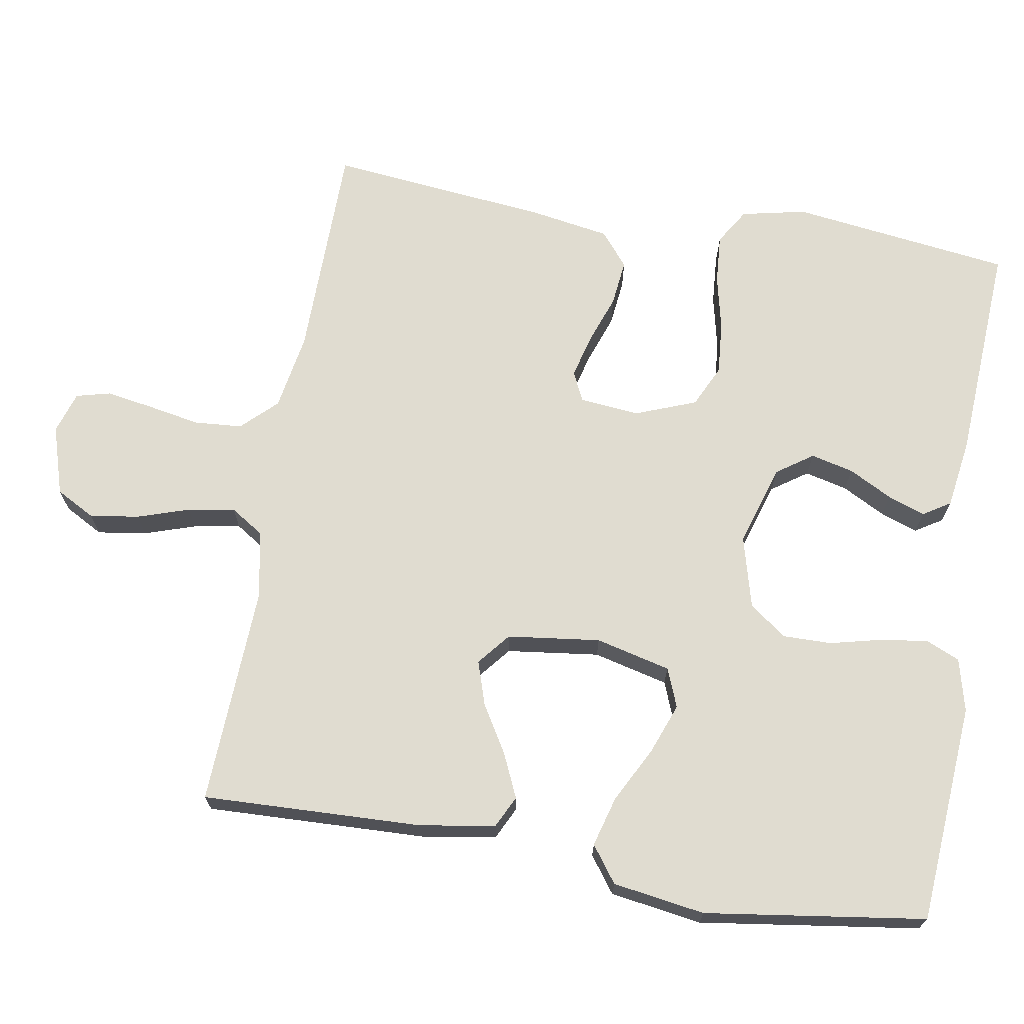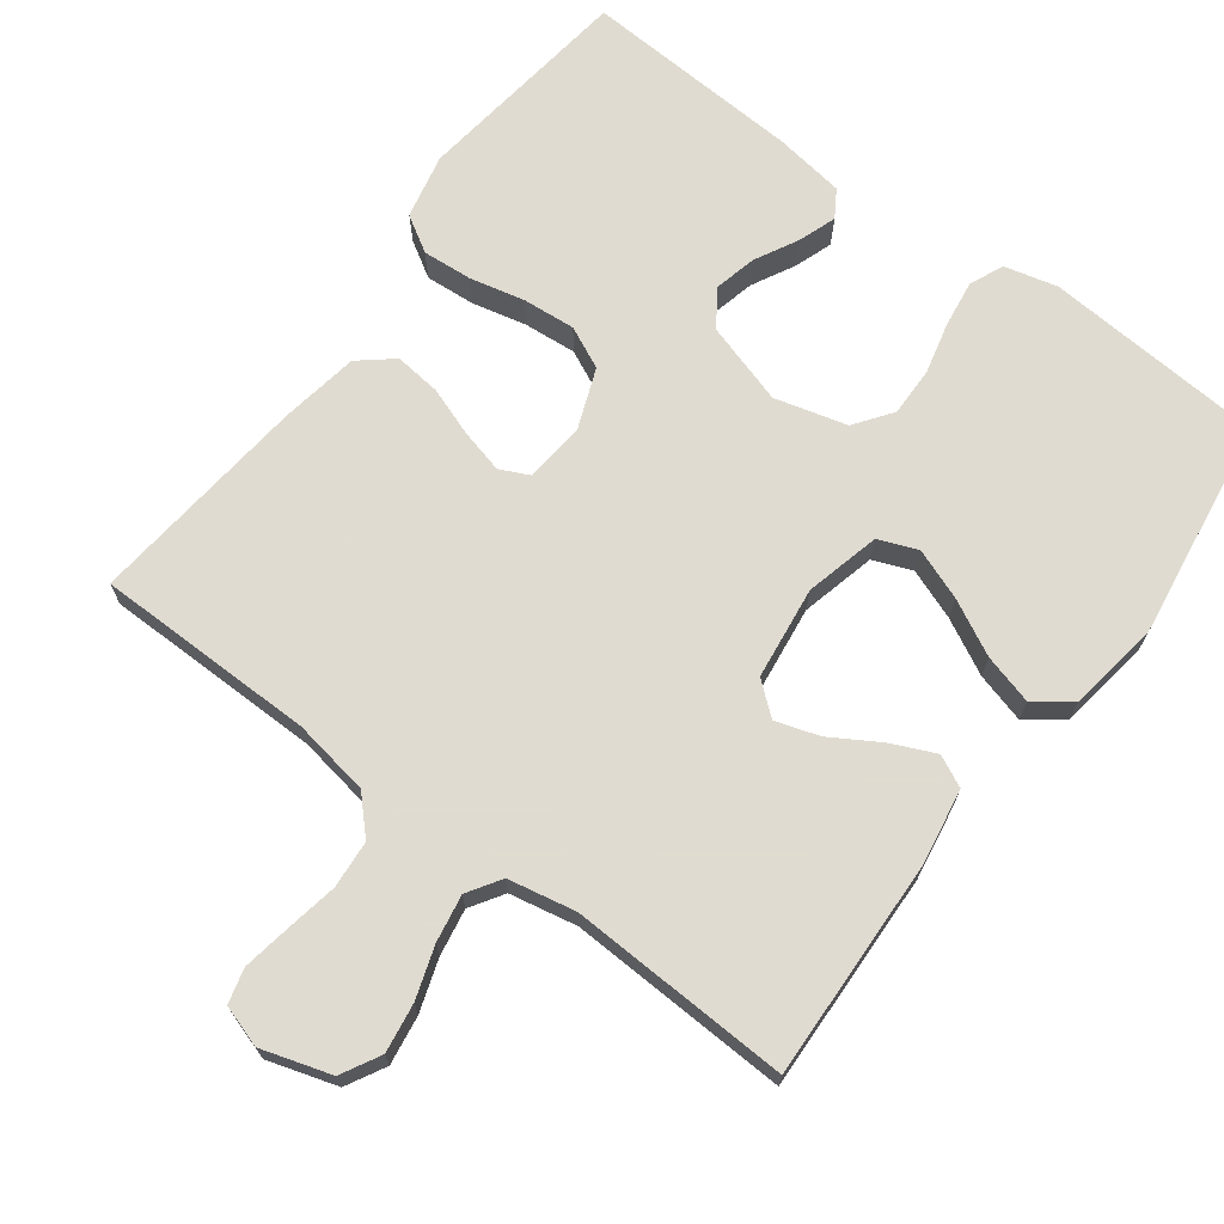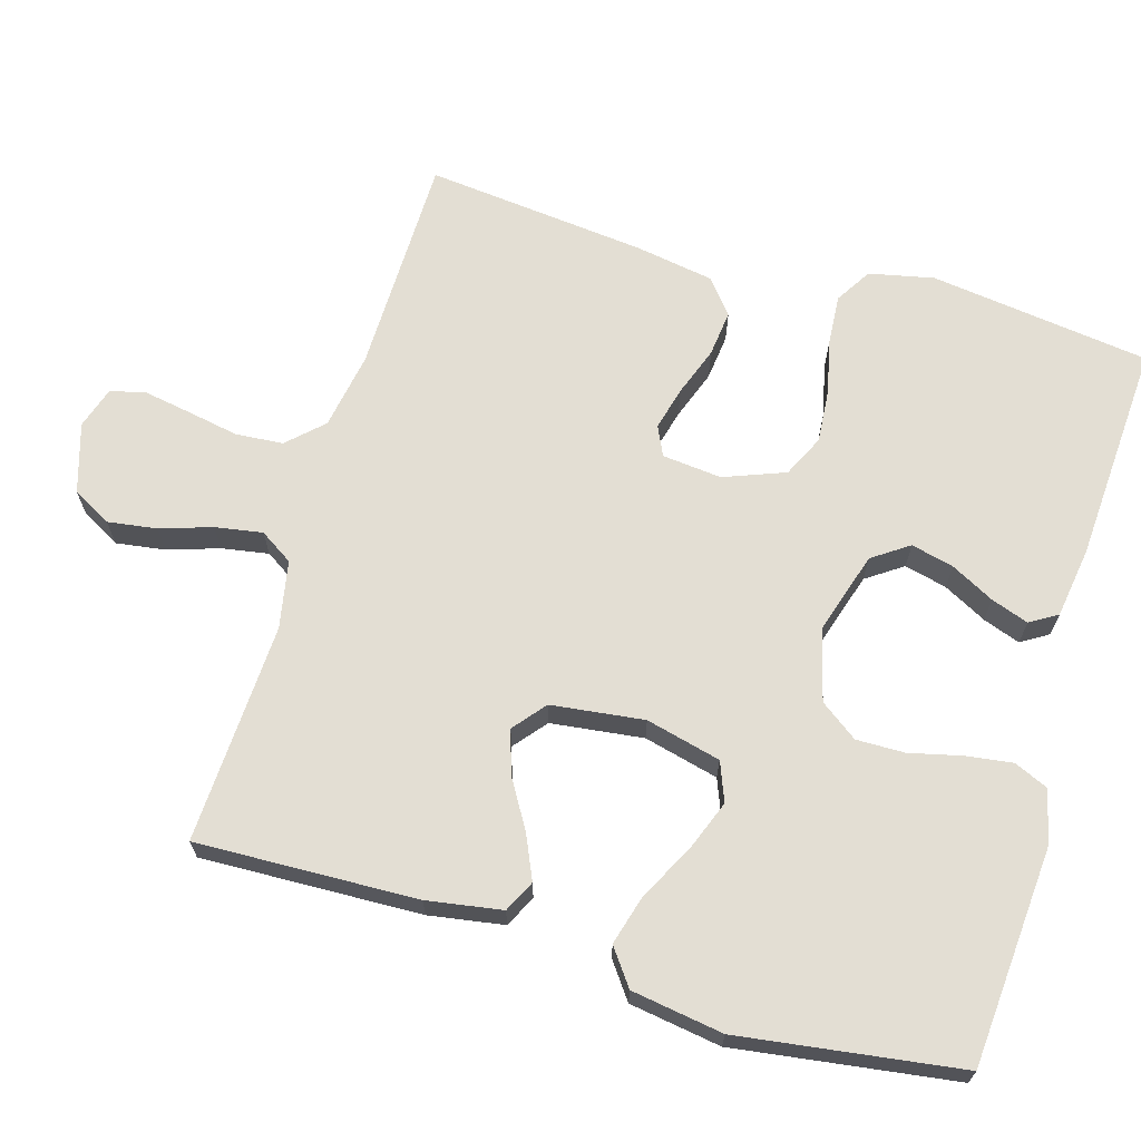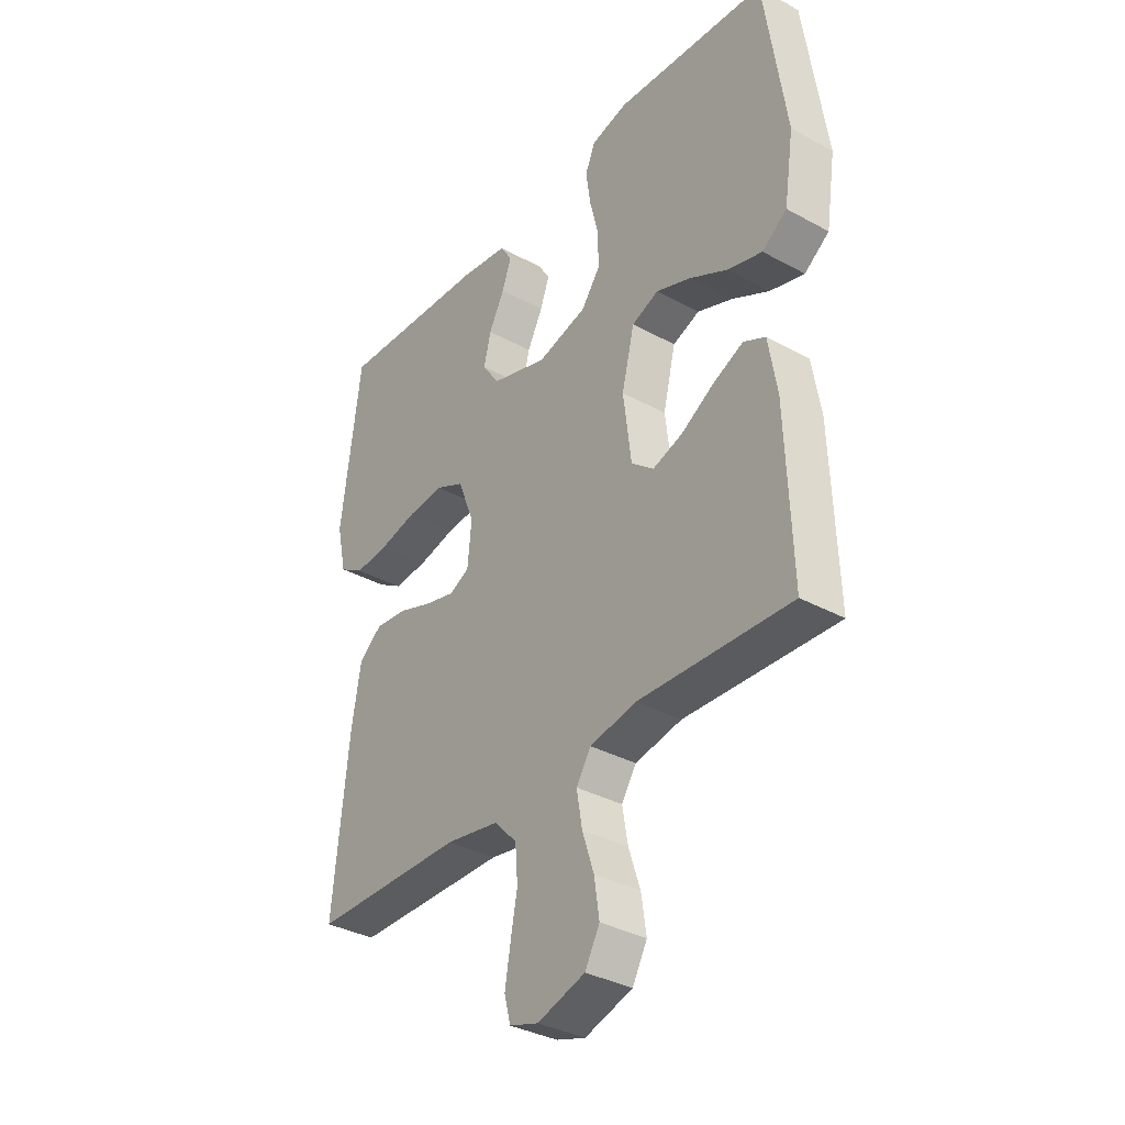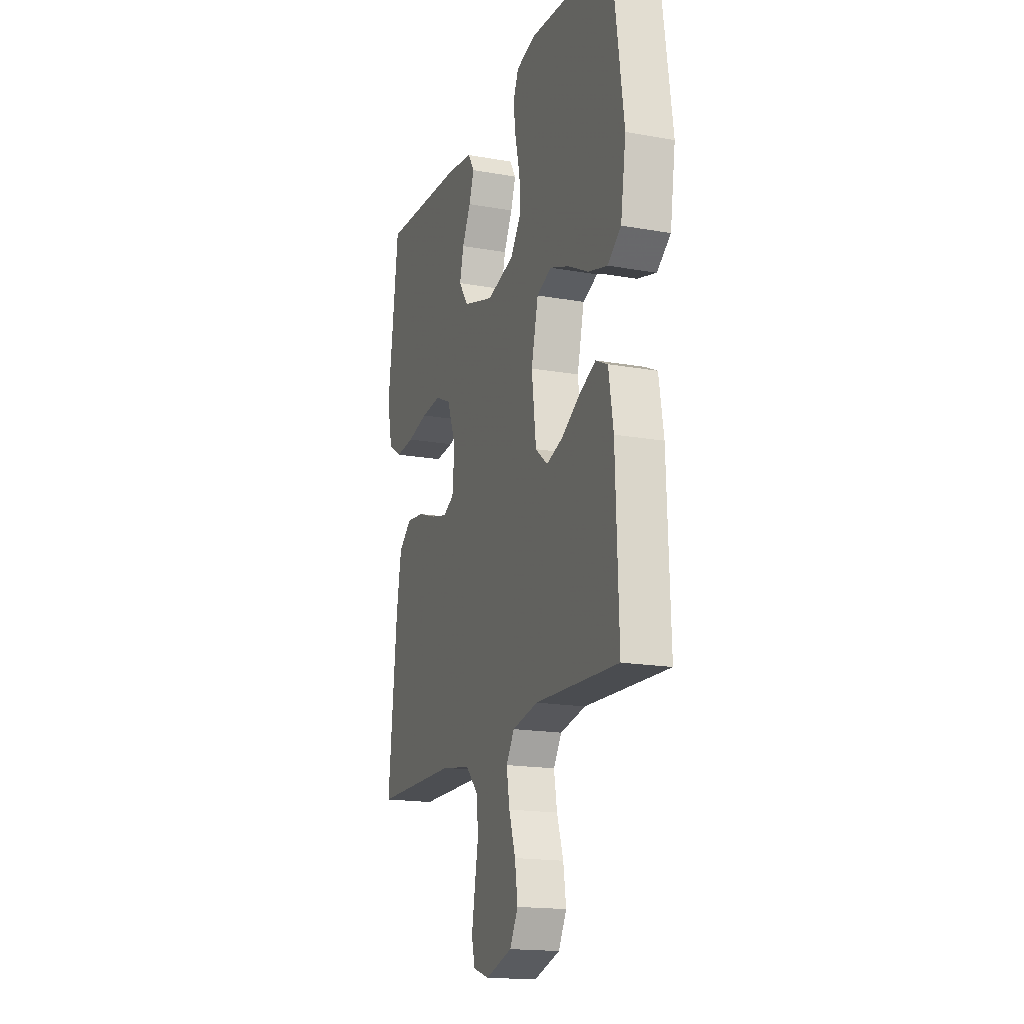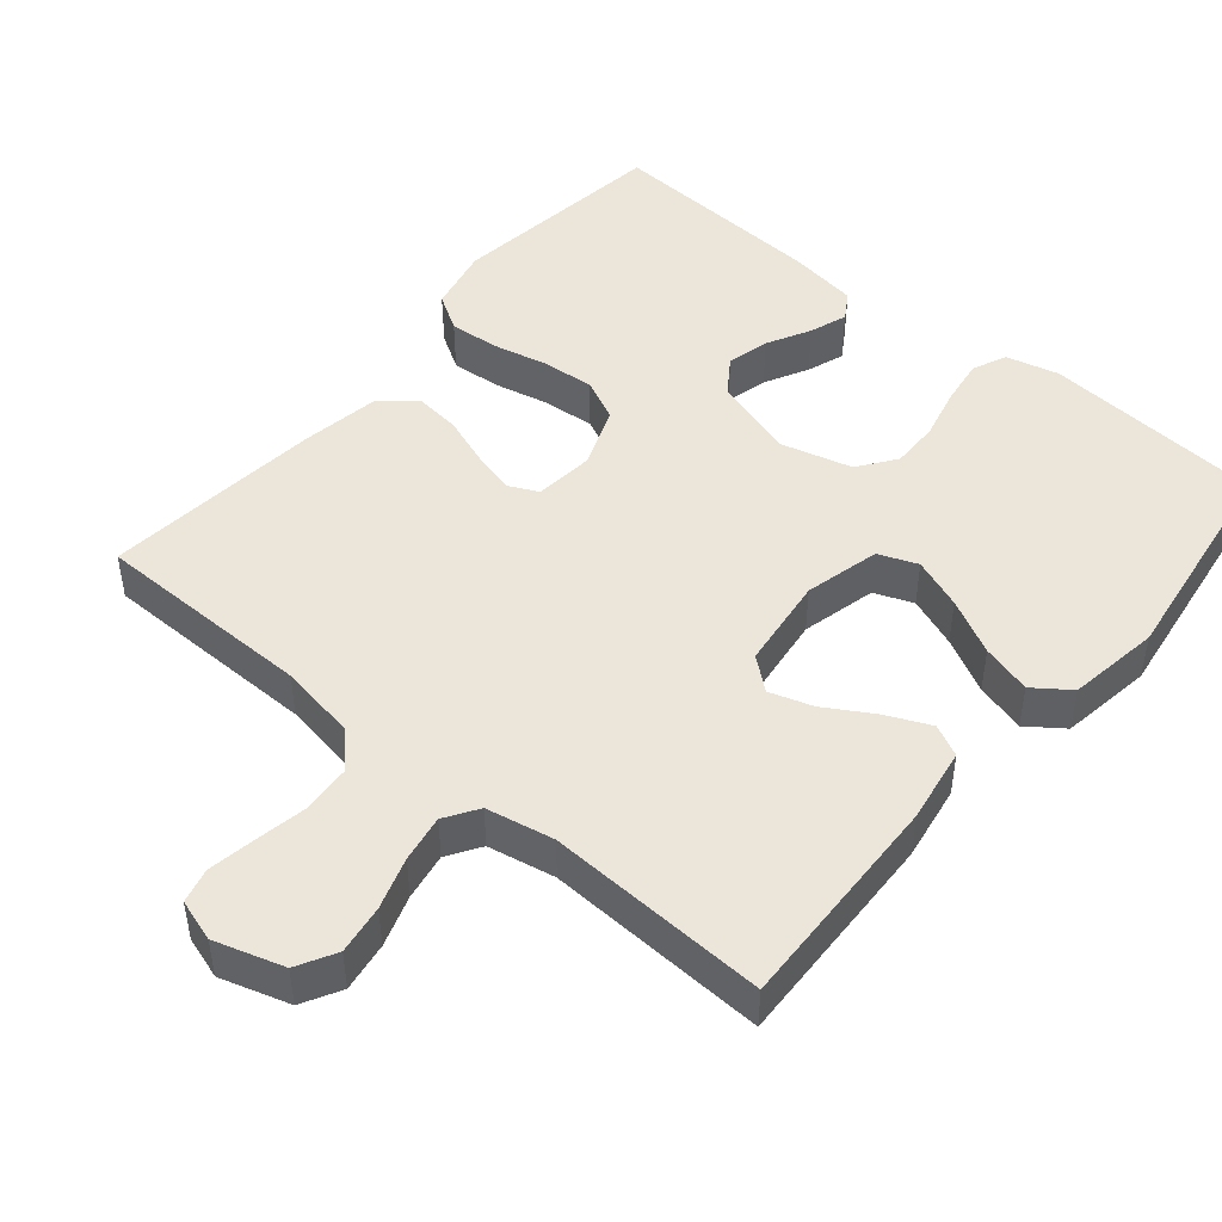
<metadata>
{"format":"obj","ext":"obj","renderer":"f3d","projection":"perspective","resolution":1024,"background":"white","views":[{"elev":69.5,"azim":-80.3,"up":"+Y"},{"elev":69.8,"azim":-143.3,"up":"+Y"},{"elev":67.2,"azim":-73.4,"up":"+Y"},{"elev":-35.0,"azim":-126.2,"up":"+Z"},{"elev":-17.4,"azim":-109.5,"up":"+Z"},{"elev":47.2,"azim":-140.0,"up":"+Y"}]}
</metadata>
<code>
v -0.5 0.07 -0.5
v -0.489 0.07 -0.2
v -0.472 0.07 -0.098
v -0.429 0.07 -0.077
v -0.369 0.07 -0.104
v -0.304 0.07 -0.143
v -0.245 0.07 -0.162
v -0.201 0.07 -0.126
v -0.185 0.07 0
v -0.21 0.07 0.102
v -0.263 0.07 0.123
v -0.332 0.07 0.097
v -0.407 0.07 0.058
v -0.475 0.07 0.039
v -0.524 0.07 0.075
v -0.543 0.07 0.2
v -0.5 0.07 0.5
v -0.2 0.07 0.522
v -0.128 0.07 0.504
v -0.108 0.07 0.458
v -0.117 0.07 0.394
v -0.134 0.07 0.324
v -0.135 0.07 0.258
v -0.098 0.07 0.207
v 0 0.07 0.181
v 0.111 0.07 0.215
v 0.145 0.07 0.264
v 0.131 0.07 0.322
v 0.1 0.07 0.381
v 0.082 0.07 0.432
v 0.105 0.07 0.469
v 0.2 0.07 0.483
v 0.5 0.07 0.5
v 0.539 0.07 0.2
v 0.52 0.07 0.112
v 0.471 0.07 0.082
v 0.404 0.07 0.087
v 0.329 0.07 0.104
v 0.257 0.07 0.11
v 0.2 0.07 0.083
v 0.168 0.07 0
v 0.176 0.07 -0.081
v 0.216 0.07 -0.1
v 0.275 0.07 -0.085
v 0.342 0.07 -0.061
v 0.405 0.07 -0.054
v 0.451 0.07 -0.092
v 0.469 0.07 -0.2
v 0.5 0.07 -0.5
v 0.2 0.07 -0.503
v 0.095 0.07 -0.521
v 0.05 0.07 -0.568
v 0.045 0.07 -0.633
v 0.058 0.07 -0.703
v 0.069 0.07 -0.768
v 0.057 0.07 -0.815
v 0 0.07 -0.833
v -0.094 0.07 -0.804
v -0.123 0.07 -0.751
v -0.113 0.07 -0.684
v -0.09 0.07 -0.614
v -0.079 0.07 -0.55
v -0.108 0.07 -0.505
v -0.2 0.07 -0.487
v -0.5 0 -0.5
v -0.489 0 -0.2
v -0.472 0 -0.098
v -0.429 0 -0.077
v -0.369 0 -0.104
v -0.304 0 -0.143
v -0.245 0 -0.162
v -0.201 0 -0.126
v -0.185 0 0
v -0.21 0 0.102
v -0.263 0 0.123
v -0.332 0 0.097
v -0.407 0 0.058
v -0.475 0 0.039
v -0.524 0 0.075
v -0.543 0 0.2
v -0.5 0 0.5
v -0.2 0 0.522
v -0.128 0 0.504
v -0.108 0 0.458
v -0.117 0 0.394
v -0.134 0 0.324
v -0.135 0 0.258
v -0.098 0 0.207
v 0 0 0.181
v 0.111 0 0.215
v 0.145 0 0.264
v 0.131 0 0.322
v 0.1 0 0.381
v 0.082 0 0.432
v 0.105 0 0.469
v 0.2 0 0.483
v 0.5 0 0.5
v 0.539 0 0.2
v 0.52 0 0.112
v 0.471 0 0.082
v 0.404 0 0.087
v 0.329 0 0.104
v 0.257 0 0.11
v 0.2 0 0.083
v 0.168 0 0
v 0.176 0 -0.081
v 0.216 0 -0.1
v 0.275 0 -0.085
v 0.342 0 -0.061
v 0.405 0 -0.054
v 0.451 0 -0.092
v 0.469 0 -0.2
v 0.5 0 -0.5
v 0.2 0 -0.503
v 0.095 0 -0.521
v 0.05 0 -0.568
v 0.045 0 -0.633
v 0.058 0 -0.703
v 0.069 0 -0.768
v 0.057 0 -0.815
v 0 0 -0.833
v -0.094 0 -0.804
v -0.123 0 -0.751
v -0.113 0 -0.684
v -0.09 0 -0.614
v -0.079 0 -0.55
v -0.108 0 -0.505
v -0.2 0 -0.487
f 59 60 61
f 58 59 61
f 57 58 61
f 56 57 61
f 55 56 61
f 54 55 61
f 53 54 61
f 52 53 61 62
f 51 52 62 63
f 48 49 50
f 47 48 50
f 46 47 50
f 45 46 50
f 44 45 50
f 51 63 64
f 50 51 64
f 44 50 64
f 43 44 64
f 36 37 38
f 35 36 38
f 34 35 38
f 33 34 38
f 32 33 38
f 31 32 38
f 30 31 38
f 29 30 38
f 28 29 38
f 27 28 38 39
f 26 27 39 40
f 20 21 22
f 19 20 22
f 18 19 22
f 17 18 22
f 16 17 22
f 15 16 22
f 14 15 22
f 13 14 22
f 12 13 22
f 11 12 22 23
f 10 11 23 24
f 4 5 6
f 3 4 6
f 2 3 6
f 1 2 6
f 64 1 6
f 64 6 7
f 64 7 8
f 43 64 8
f 42 43 8
f 41 42 8 9
f 41 9 10
f 40 41 10
f 26 40 10
f 25 26 10
f 10 24 25
f 125 124 123
f 125 123 122
f 125 122 121
f 125 121 120
f 125 120 119
f 125 119 118
f 125 118 117
f 126 125 117 116
f 127 126 116 115
f 114 113 112
f 114 112 111
f 114 111 110
f 114 110 109
f 114 109 108
f 128 127 115
f 128 115 114
f 128 114 108
f 128 108 107
f 102 101 100
f 102 100 99
f 102 99 98
f 102 98 97
f 102 97 96
f 102 96 95
f 102 95 94
f 102 94 93
f 102 93 92
f 103 102 92 91
f 104 103 91 90
f 86 85 84
f 86 84 83
f 86 83 82
f 86 82 81
f 86 81 80
f 86 80 79
f 86 79 78
f 86 78 77
f 86 77 76
f 87 86 76 75
f 88 87 75 74
f 70 69 68
f 70 68 67
f 70 67 66
f 70 66 65
f 70 65 128
f 71 70 128
f 72 71 128
f 72 128 107
f 72 107 106
f 73 72 106 105
f 74 73 105
f 74 105 104
f 74 104 90
f 74 90 89
f 89 88 74
f 1 65 66 2
f 2 66 67 3
f 3 67 68 4
f 4 68 69 5
f 5 69 70 6
f 6 70 71 7
f 7 71 72 8
f 8 72 73 9
f 9 73 74 10
f 10 74 75 11
f 11 75 76 12
f 12 76 77 13
f 13 77 78 14
f 14 78 79 15
f 15 79 80 16
f 16 80 81 17
f 17 81 82 18
f 18 82 83 19
f 19 83 84 20
f 20 84 85 21
f 21 85 86 22
f 22 86 87 23
f 23 87 88 24
f 24 88 89 25
f 25 89 90 26
f 26 90 91 27
f 27 91 92 28
f 28 92 93 29
f 29 93 94 30
f 30 94 95 31
f 31 95 96 32
f 32 96 97 33
f 33 97 98 34
f 34 98 99 35
f 35 99 100 36
f 36 100 101 37
f 37 101 102 38
f 38 102 103 39
f 39 103 104 40
f 40 104 105 41
f 41 105 106 42
f 42 106 107 43
f 43 107 108 44
f 44 108 109 45
f 45 109 110 46
f 46 110 111 47
f 47 111 112 48
f 48 112 113 49
f 49 113 114 50
f 50 114 115 51
f 51 115 116 52
f 52 116 117 53
f 53 117 118 54
f 54 118 119 55
f 55 119 120 56
f 56 120 121 57
f 57 121 122 58
f 58 122 123 59
f 59 123 124 60
f 60 124 125 61
f 61 125 126 62
f 62 126 127 63
f 63 127 128 64
f 64 128 65 1

</code>
